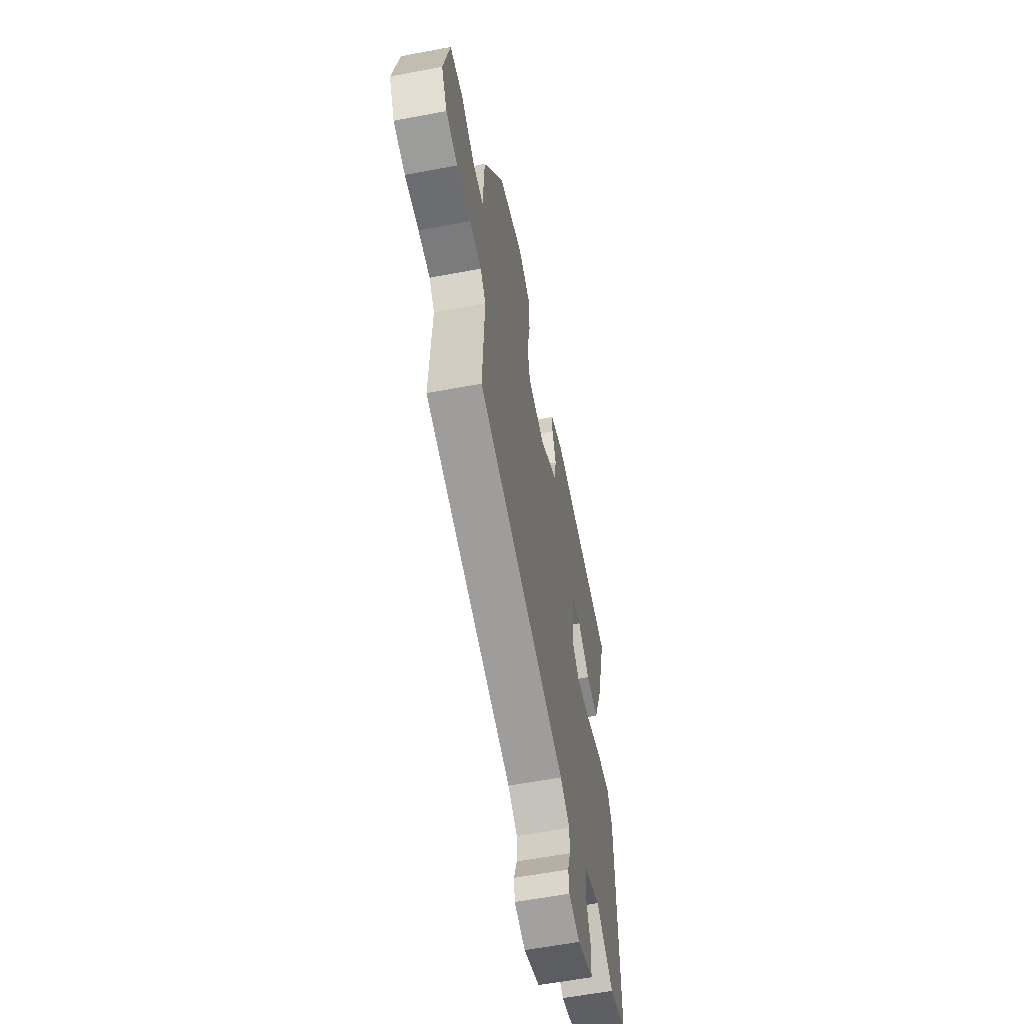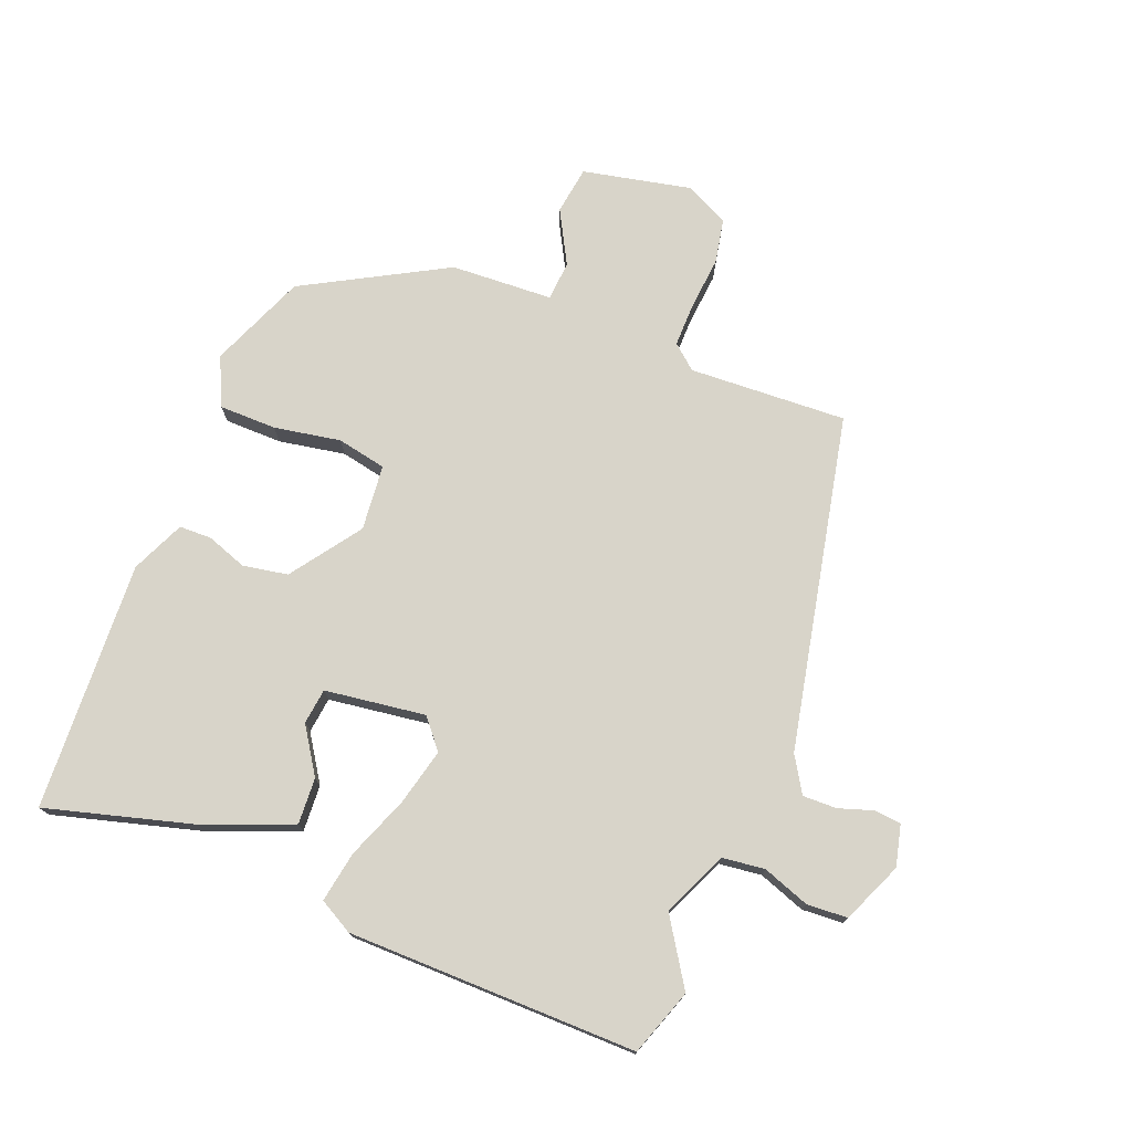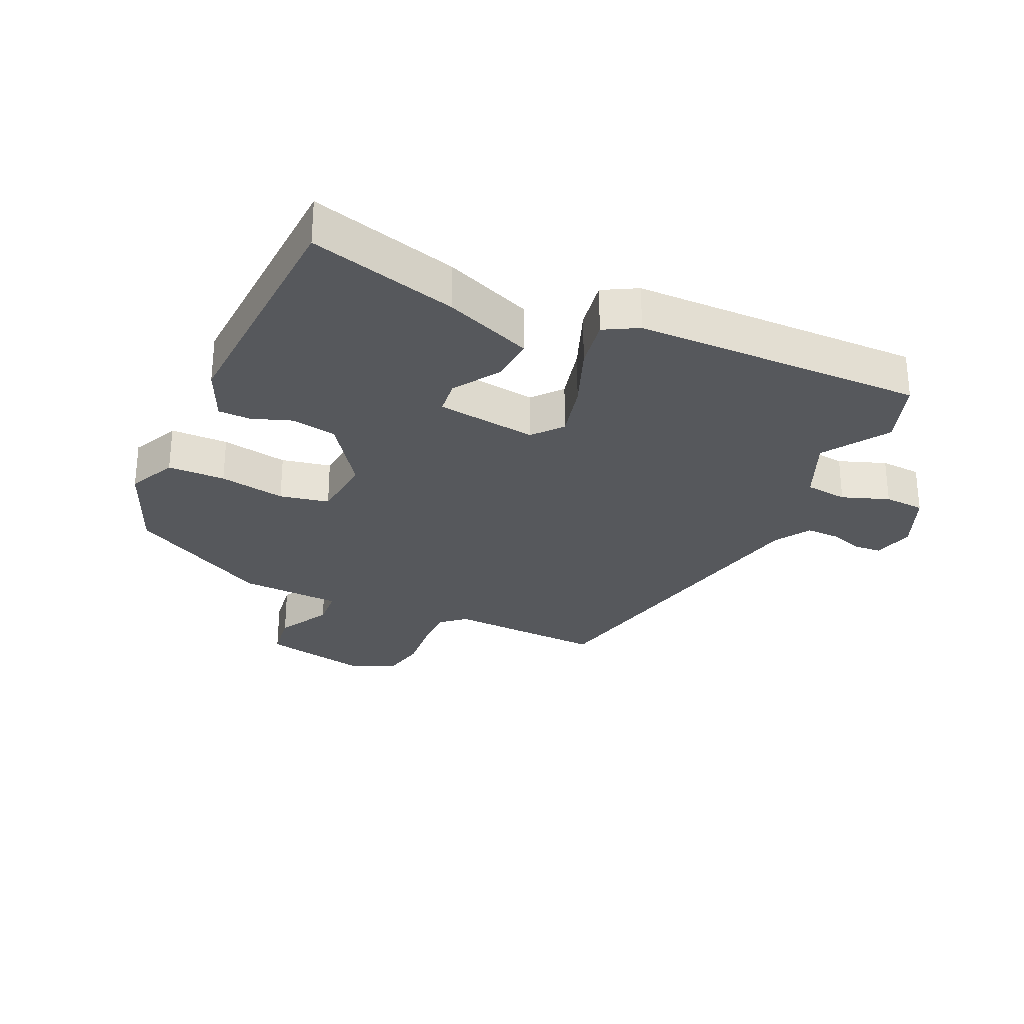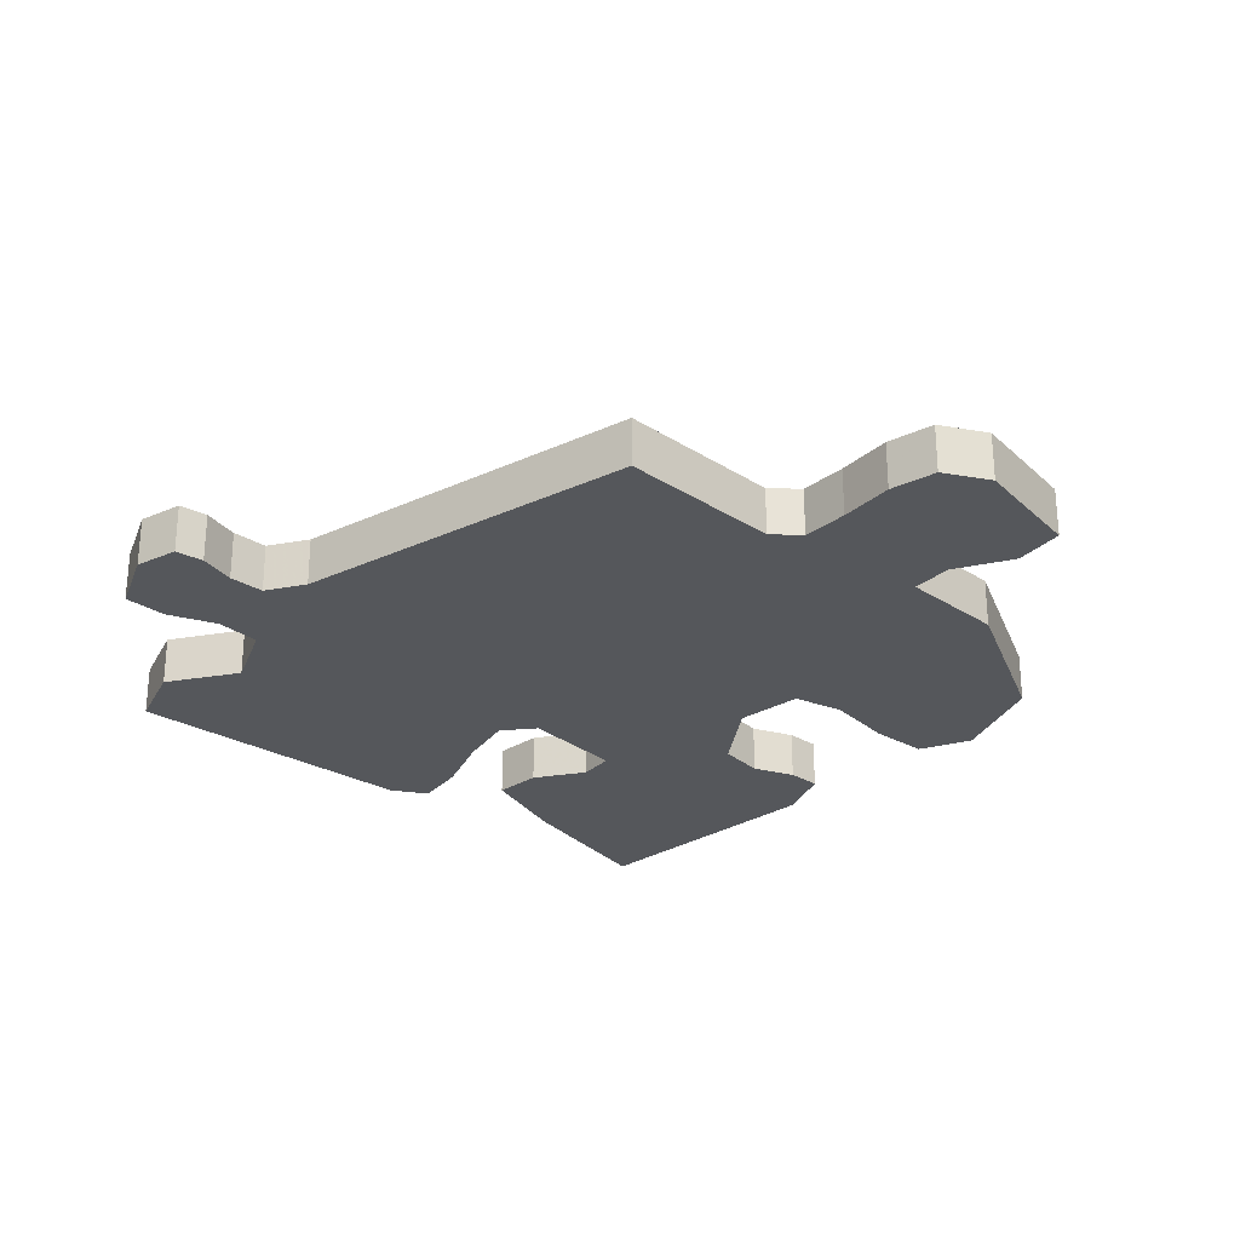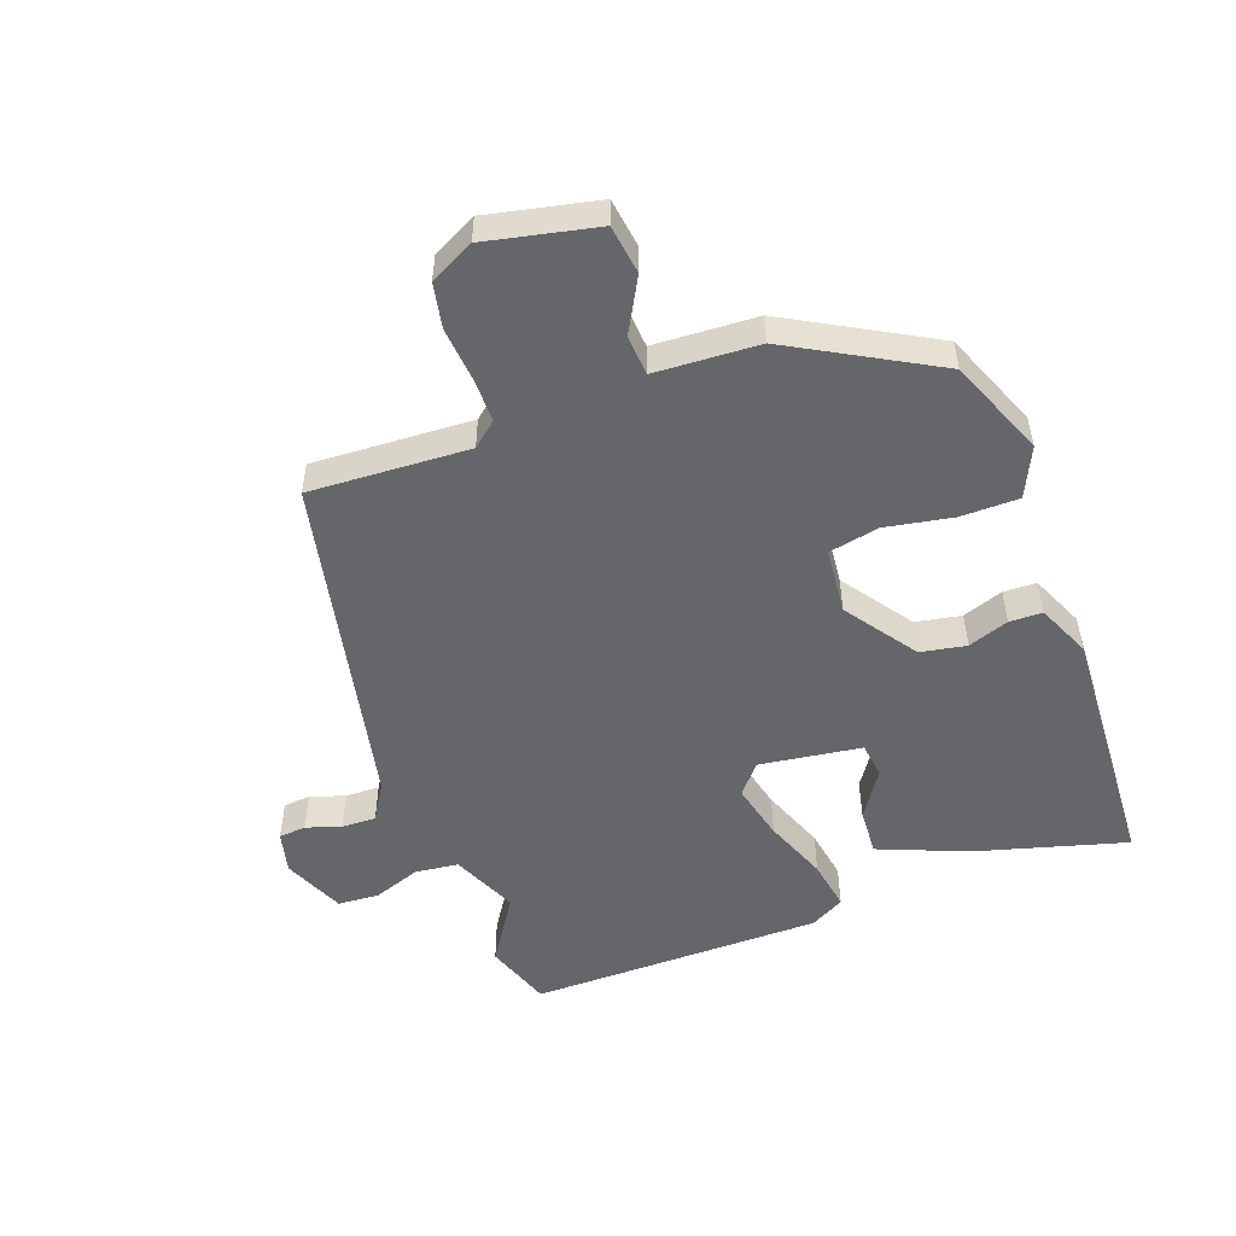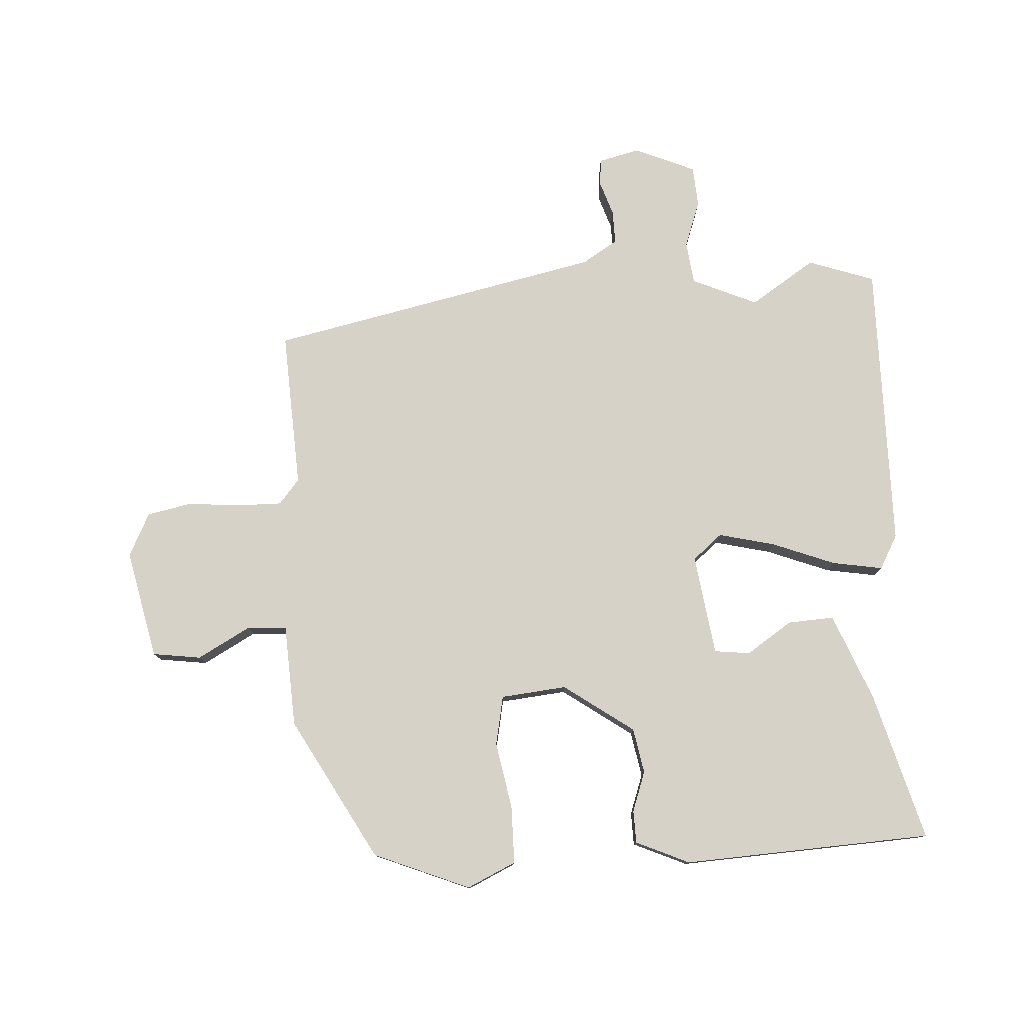
<metadata>
{"format":"obj","ext":"obj","renderer":"f3d","projection":"perspective","resolution":1024,"background":"white","views":[{"elev":-59.3,"azim":-79.0,"up":"+Z"},{"elev":75.0,"azim":111.5,"up":"+Y"},{"elev":-28.2,"azim":65.4,"up":"+Y"},{"elev":-26.8,"azim":-132.3,"up":"+Y"},{"elev":-51.8,"azim":-70.1,"up":"+Y"},{"elev":78.3,"azim":-3.6,"up":"+Y"}]}
</metadata>
<code>
v 0.535 0.07 0.487
v 0.47 0.07 0.251
v 0.414 0.07 0.111
v 0.34 0.07 0.115
v 0.267 0.07 0.163
v 0.21 0.07 0.156
v 0.188 0.07 -0.005
v 0.235 0.07 -0.044
v 0.325 0.07 -0.022
v 0.425 0.07 0.017
v 0.506 0.07 0.031
v 0.536 0.07 -0.023
v 0.541 0.07 -0.486
v 0.435 0.07 -0.523
v 0.331 0.07 -0.456
v 0.227 0.07 -0.502
v 0.219 0.07 -0.57
v 0.246 0.07 -0.645
v 0.242 0.07 -0.71
v 0.145 0.07 -0.752
v 0.079 0.07 -0.736
v 0.075 0.07 -0.693
v 0.093 0.07 -0.638
v 0.094 0.07 -0.584
v 0.037 0.07 -0.549
v -0.497 0.07 -0.438
v -0.485 0.07 -0.186
v -0.518 0.07 -0.147
v -0.589 0.07 -0.148
v -0.673 0.07 -0.156
v -0.744 0.07 -0.142
v -0.779 0.07 -0.073
v -0.742 0.07 0.101
v -0.665 0.07 0.112
v -0.58 0.07 0.066
v -0.517 0.07 0.071
v -0.509 0.07 0.234
v -0.384 0.07 0.461
v -0.231 0.07 0.524
v -0.153 0.07 0.488
v -0.152 0.07 0.396
v -0.171 0.07 0.29
v -0.155 0.07 0.211
v -0.05 0.07 0.201
v 0.061 0.07 0.28
v 0.074 0.07 0.352
v 0.051 0.07 0.416
v 0.052 0.07 0.468
v 0.137 0.07 0.506
v 0.535 0 0.487
v 0.47 0 0.251
v 0.414 0 0.111
v 0.34 0 0.115
v 0.267 0 0.163
v 0.21 0 0.156
v 0.188 0 -0.005
v 0.235 0 -0.044
v 0.325 0 -0.022
v 0.425 0 0.017
v 0.506 0 0.031
v 0.536 0 -0.023
v 0.541 0 -0.486
v 0.435 0 -0.523
v 0.331 0 -0.456
v 0.227 0 -0.502
v 0.219 0 -0.57
v 0.246 0 -0.645
v 0.242 0 -0.71
v 0.145 0 -0.752
v 0.079 0 -0.736
v 0.075 0 -0.693
v 0.093 0 -0.638
v 0.094 0 -0.584
v 0.037 0 -0.549
v -0.497 0 -0.438
v -0.485 0 -0.186
v -0.518 0 -0.147
v -0.589 0 -0.148
v -0.673 0 -0.156
v -0.744 0 -0.142
v -0.779 0 -0.073
v -0.742 0 0.101
v -0.665 0 0.112
v -0.58 0 0.066
v -0.517 0 0.071
v -0.509 0 0.234
v -0.384 0 0.461
v -0.231 0 0.524
v -0.153 0 0.488
v -0.152 0 0.396
v -0.171 0 0.29
v -0.155 0 0.211
v -0.05 0 0.201
v 0.061 0 0.28
v 0.074 0 0.352
v 0.051 0 0.416
v 0.052 0 0.468
v 0.137 0 0.506
f 46 47 48 49
f 45 46 49 1
f 44 45 1 2
f 39 40 41 42
f 39 42 43
f 36 37 38 39
f 36 39 43
f 32 33 34 35
f 32 35 36
f 29 30 31 32
f 28 29 32 36
f 27 28 36 43
f 25 26 27 43
f 20 21 22 23
f 20 23 24
f 17 18 19 20
f 16 17 20 24
f 12 13 14 15
f 12 15 16
f 9 10 11 12
f 8 9 12 16
f 7 8 16 24
f 2 3 4 5
f 44 2 5 6
f 24 25 43 44
f 6 7 24 44
f 98 97 96 95
f 50 98 95 94
f 51 50 94 93
f 91 90 89 88
f 92 91 88
f 88 87 86 85
f 92 88 85
f 84 83 82 81
f 85 84 81
f 81 80 79 78
f 85 81 78 77
f 92 85 77 76
f 92 76 75 74
f 72 71 70 69
f 73 72 69
f 69 68 67 66
f 73 69 66 65
f 64 63 62 61
f 65 64 61
f 61 60 59 58
f 65 61 58 57
f 73 65 57 56
f 54 53 52 51
f 55 54 51 93
f 93 92 74 73
f 93 73 56 55
f 1 50 51 2
f 2 51 52 3
f 3 52 53 4
f 4 53 54 5
f 5 54 55 6
f 6 55 56 7
f 7 56 57 8
f 8 57 58 9
f 9 58 59 10
f 10 59 60 11
f 11 60 61 12
f 12 61 62 13
f 13 62 63 14
f 14 63 64 15
f 15 64 65 16
f 16 65 66 17
f 17 66 67 18
f 18 67 68 19
f 19 68 69 20
f 20 69 70 21
f 21 70 71 22
f 22 71 72 23
f 23 72 73 24
f 24 73 74 25
f 25 74 75 26
f 26 75 76 27
f 27 76 77 28
f 28 77 78 29
f 29 78 79 30
f 30 79 80 31
f 31 80 81 32
f 32 81 82 33
f 33 82 83 34
f 34 83 84 35
f 35 84 85 36
f 36 85 86 37
f 37 86 87 38
f 38 87 88 39
f 39 88 89 40
f 40 89 90 41
f 41 90 91 42
f 42 91 92 43
f 43 92 93 44
f 44 93 94 45
f 45 94 95 46
f 46 95 96 47
f 47 96 97 48
f 48 97 98 49
f 49 98 50 1

</code>
